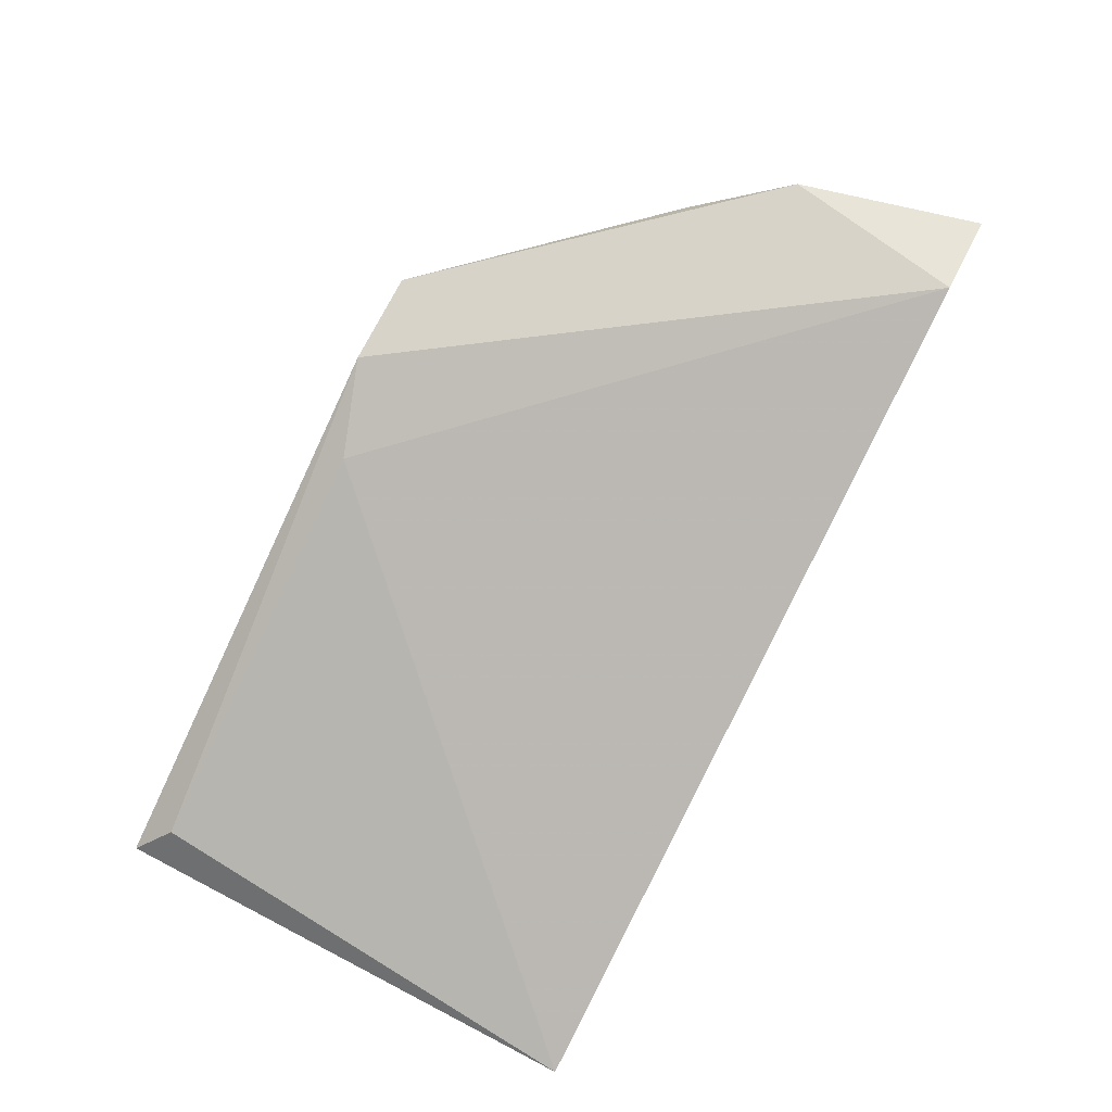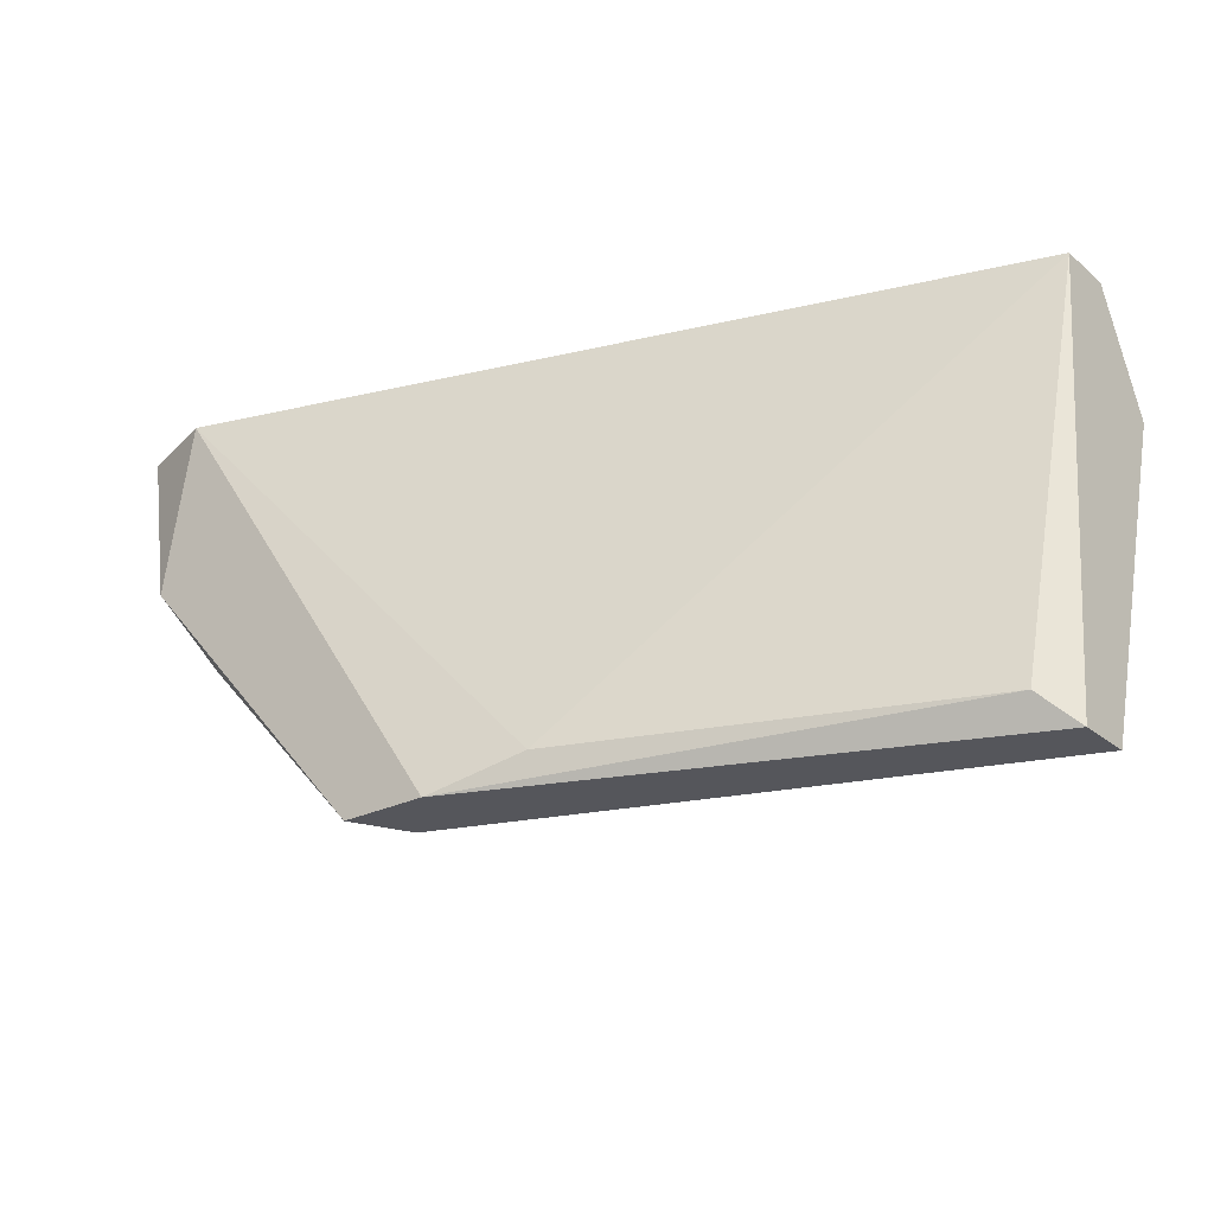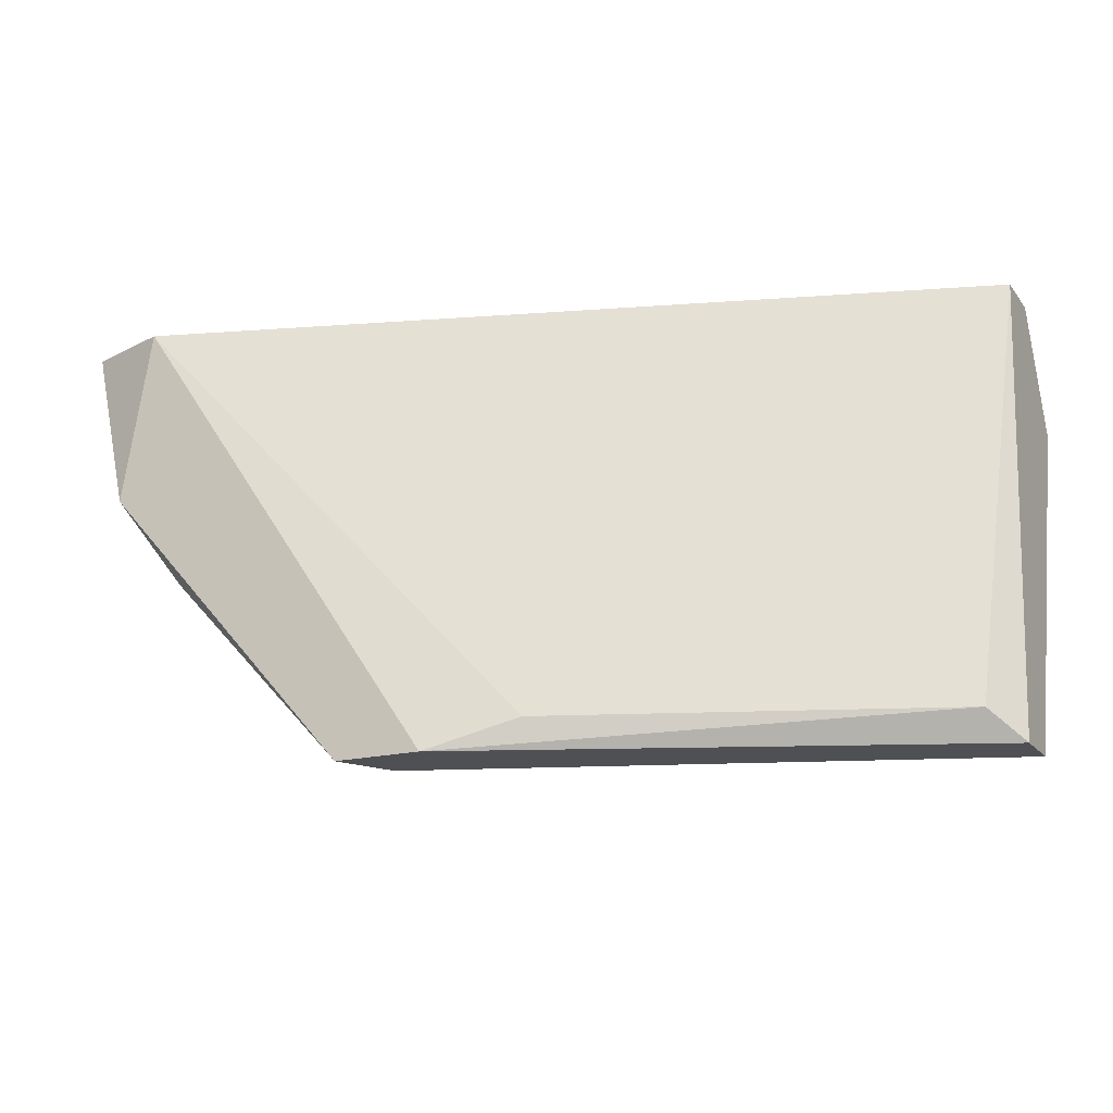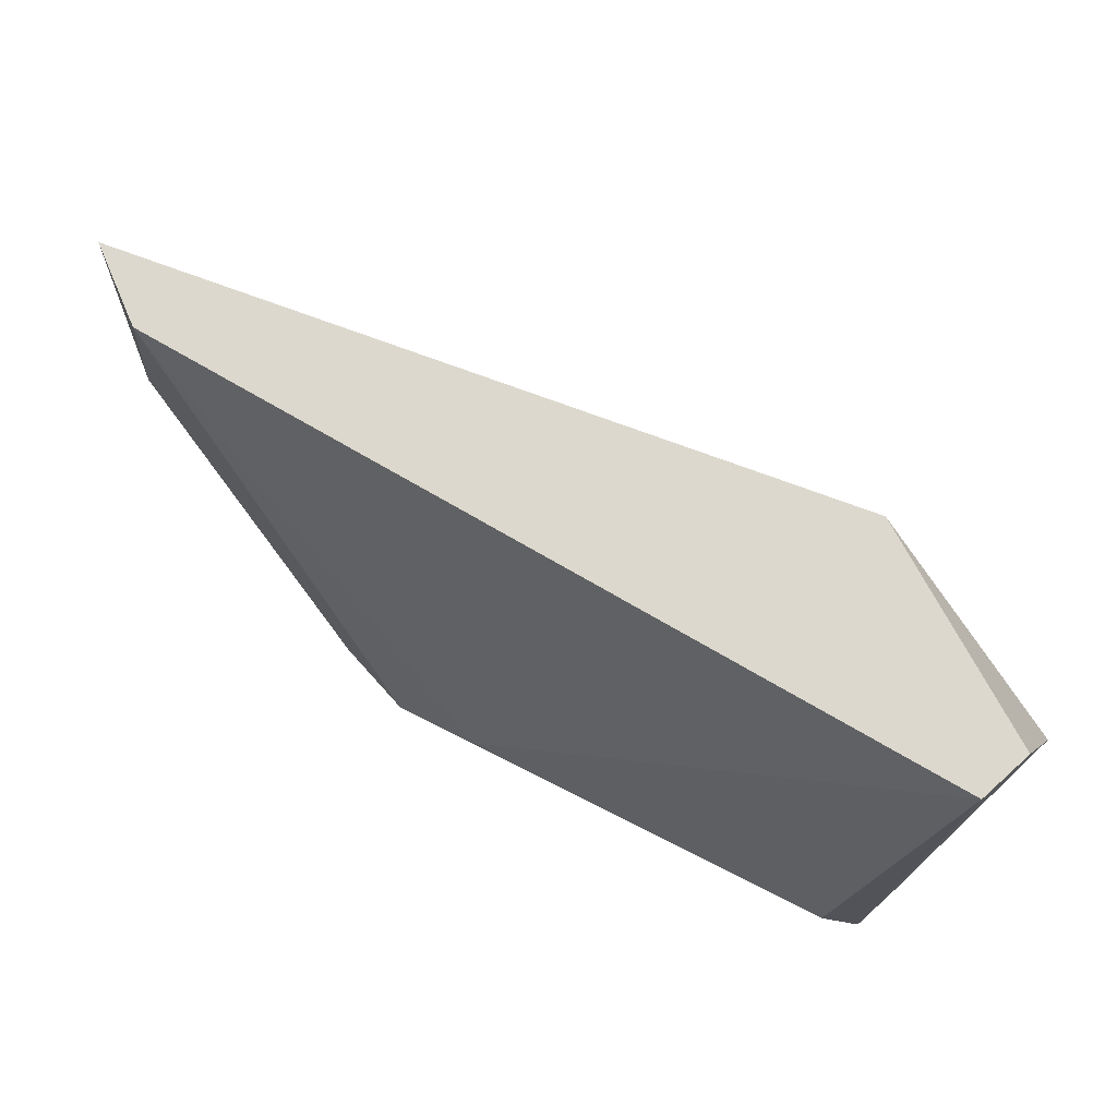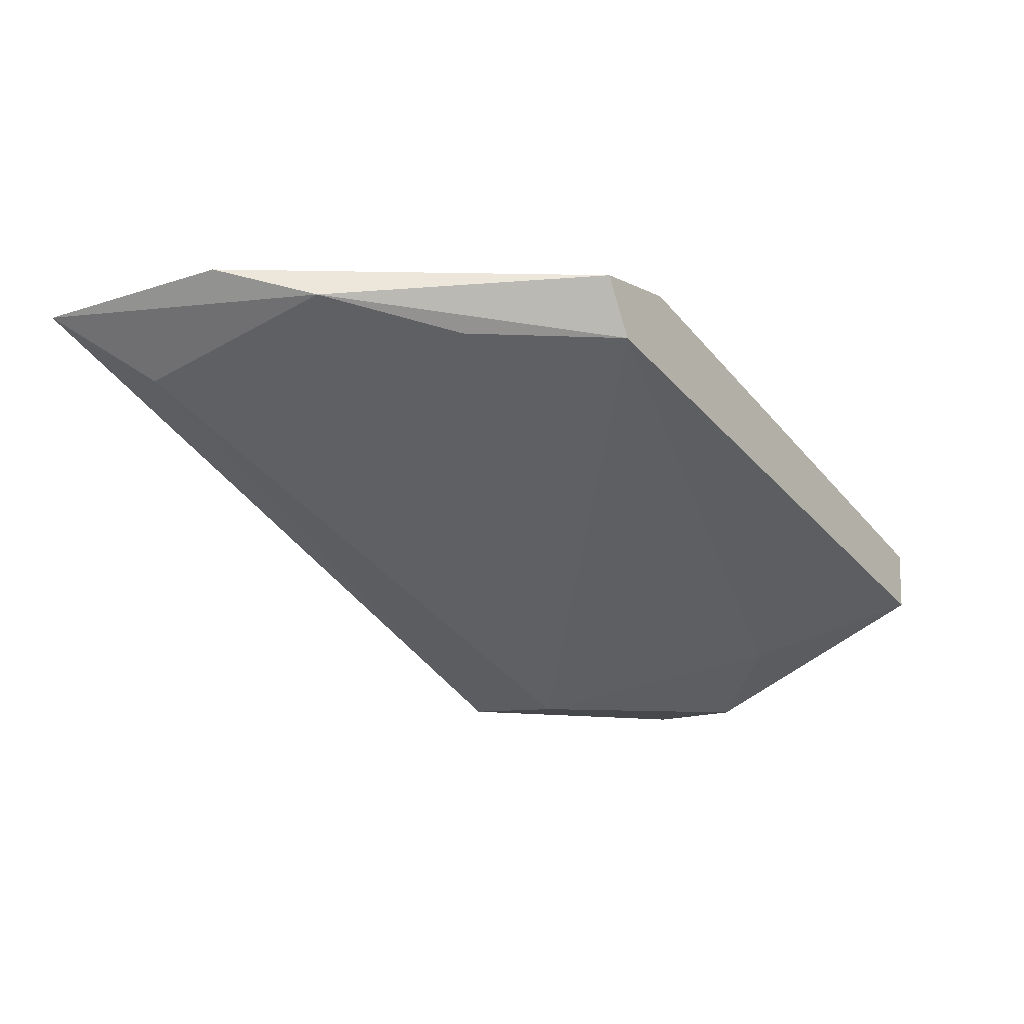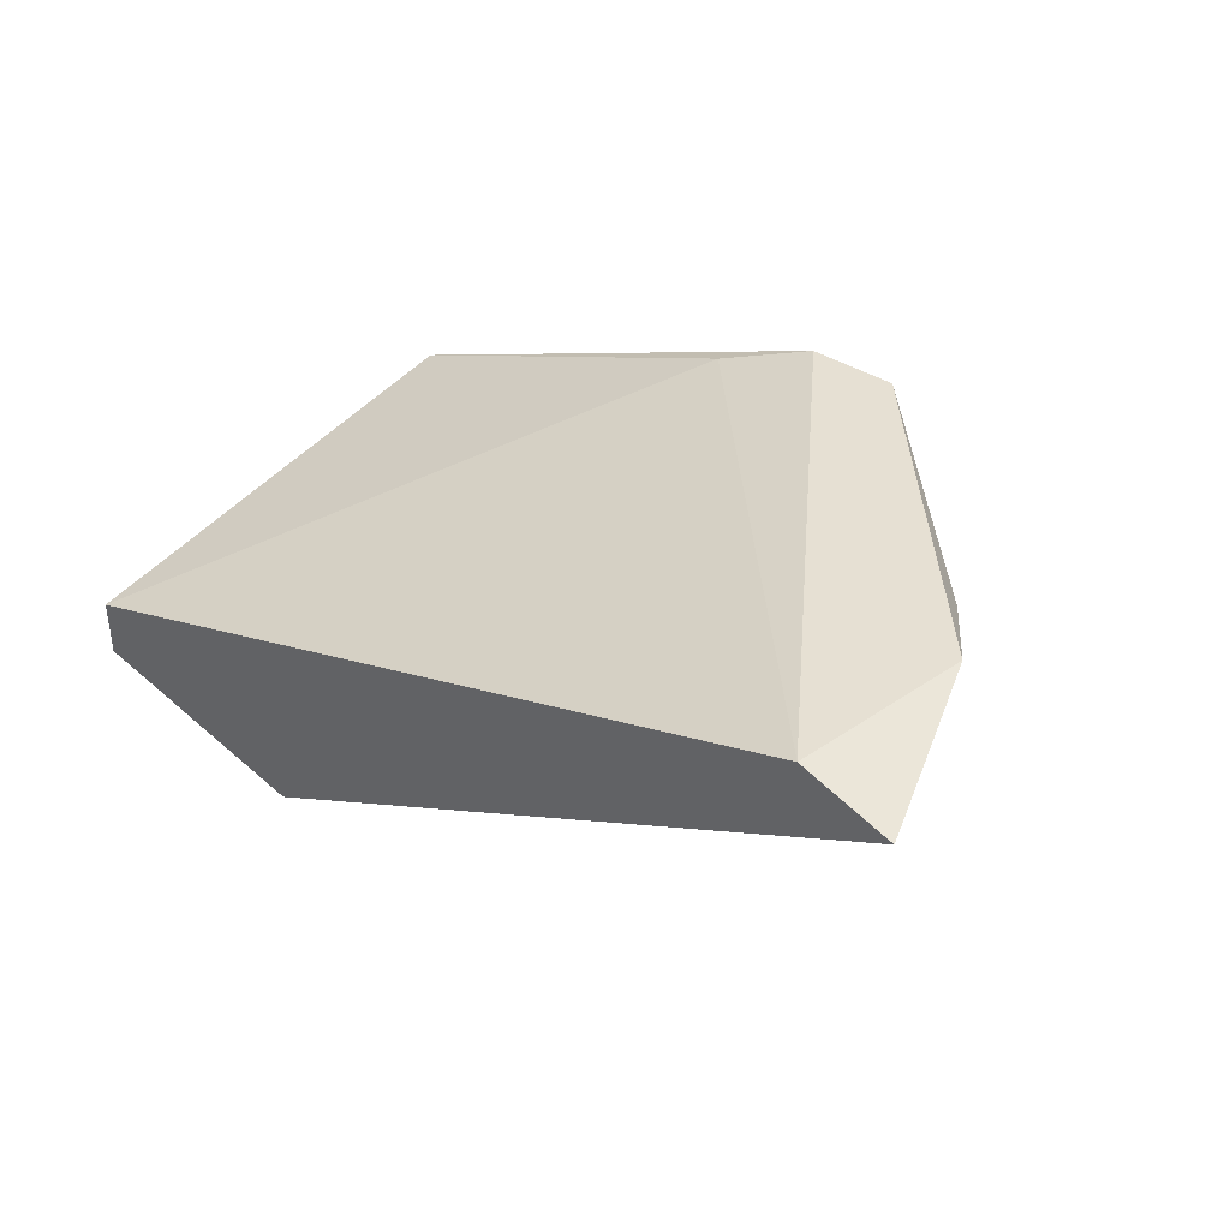
<metadata>
{"format":"obj","ext":"obj","renderer":"f3d","projection":"perspective","resolution":1024,"background":"white","views":[{"elev":76.1,"azim":-62.6,"up":"+Y"},{"elev":-26.2,"azim":-141.9,"up":"+Z"},{"elev":-18.5,"azim":-154.1,"up":"+Z"},{"elev":72.2,"azim":-131.9,"up":"+Z"},{"elev":-11.5,"azim":129.4,"up":"+Y"},{"elev":38.3,"azim":39.6,"up":"+Y"}]}
</metadata>
<code>
v 0.9497 0.06886 -0.1229
v 0.8676 0.04338 -0.1512
v 0.8676 0.04905 -0.1512
v 0.8676 0.04338 -0.1059
v 0.8903 0.03206 -0.1059
v 0.9469 0.06886 -0.1059
v 0.9157 0.06886 -0.1512
v 0.9214 0.06319 -0.1512
v 0.8704 0.03206 -0.1286
v 0.9469 0.06036 -0.1116
v 0.8874 0.03206 -0.1144
v 0.8676 0.03206 -0.1172
v 0.8704 0.05187 -0.1484
v 0.9554 0.06602 -0.1059
v 0.9327 0.06319 -0.1399
v 0.9072 0.06602 -0.1484
v 0.8761 0.03772 -0.137
v 0.9242 0.06886 -0.1512
v 0.8676 0.03772 -0.1059
v 0.944 0.06602 -0.1314
f 8 18 20
f 3 2 4
f 4 5 6
f 2 3 7
f 6 1 7
f 2 7 8
f 5 9 11
f 10 5 11
f 4 2 12
f 2 9 12
f 9 5 12
f 3 4 13
f 7 3 13
f 1 6 14
f 6 5 14
f 5 10 14
f 11 8 15
f 10 11 15
f 4 6 16
f 6 7 16
f 13 4 16
f 7 13 16
f 2 8 17
f 9 2 17
f 8 11 17
f 11 9 17
f 7 1 18
f 8 7 18
f 5 4 19
f 4 12 19
f 12 5 19
f 1 14 20
f 14 10 20
f 15 8 20
f 10 15 20
f 18 1 20

</code>
